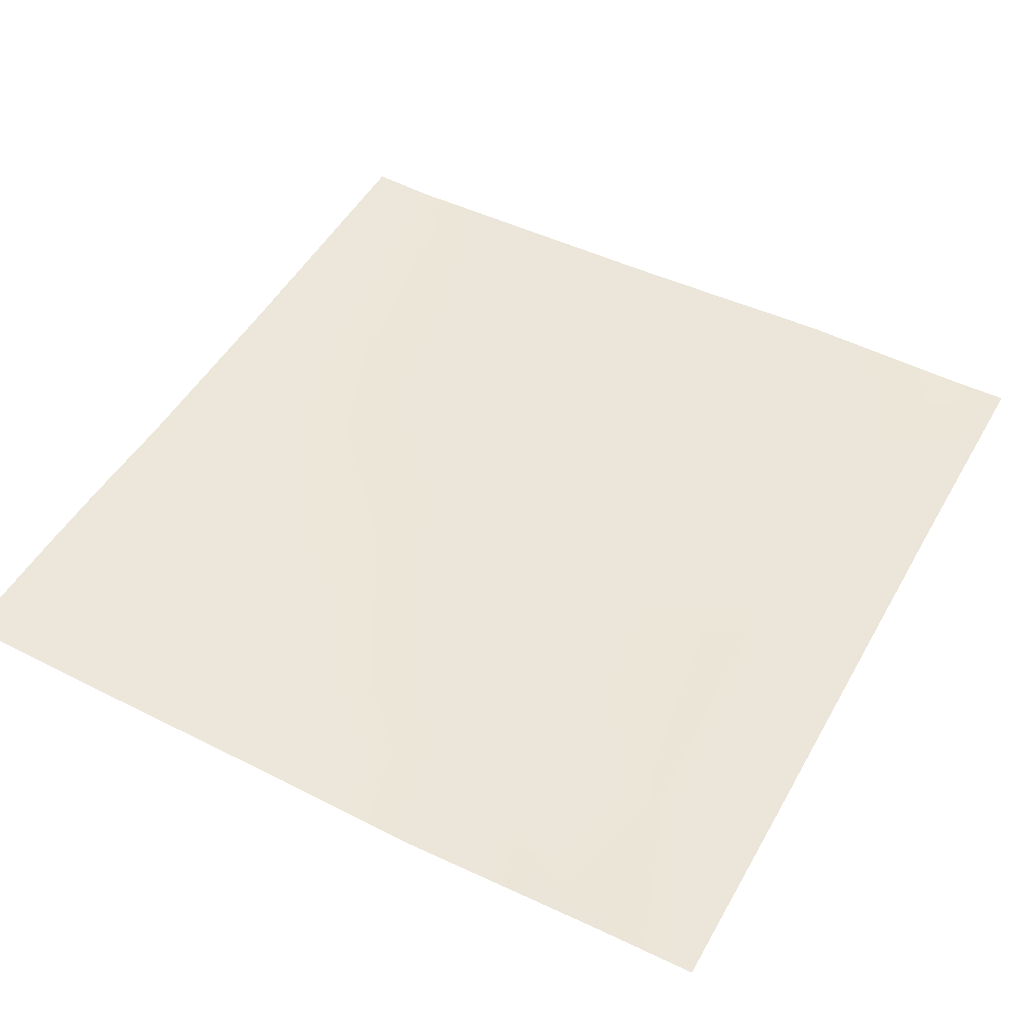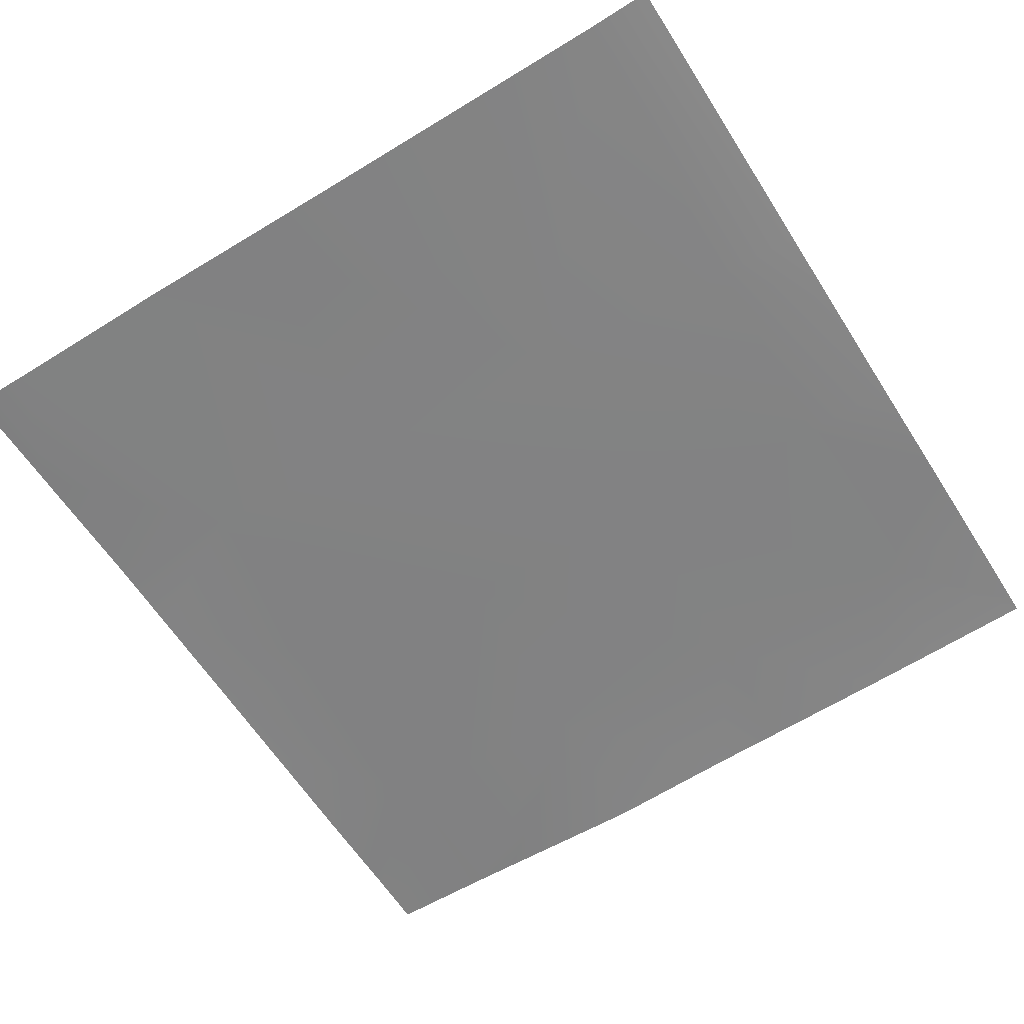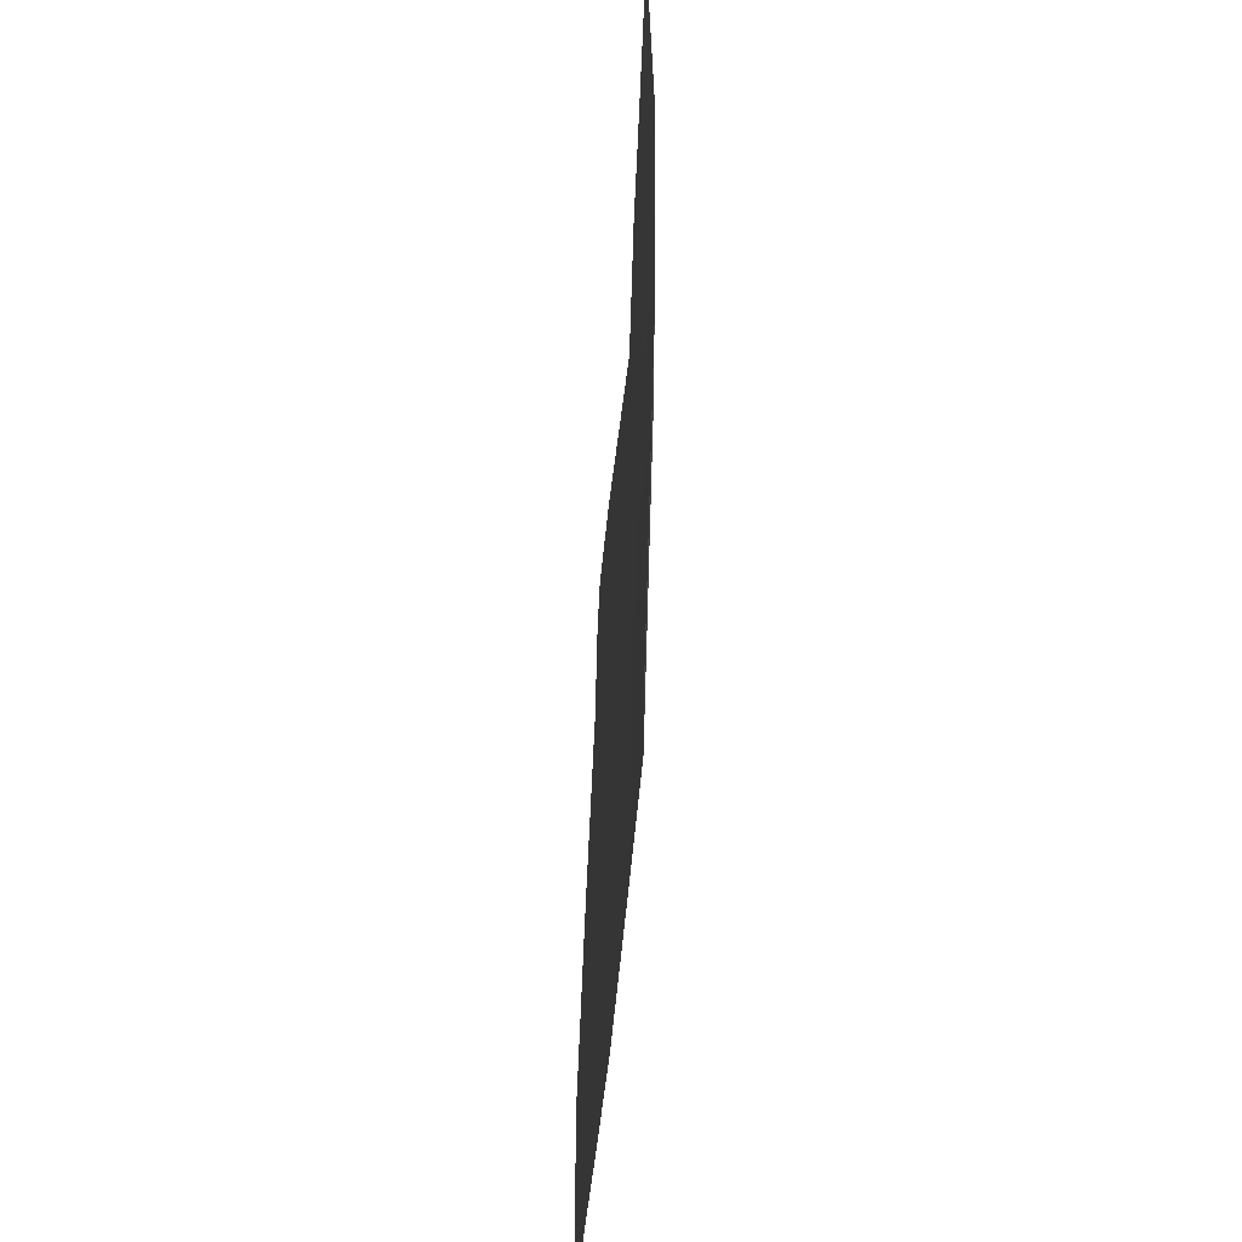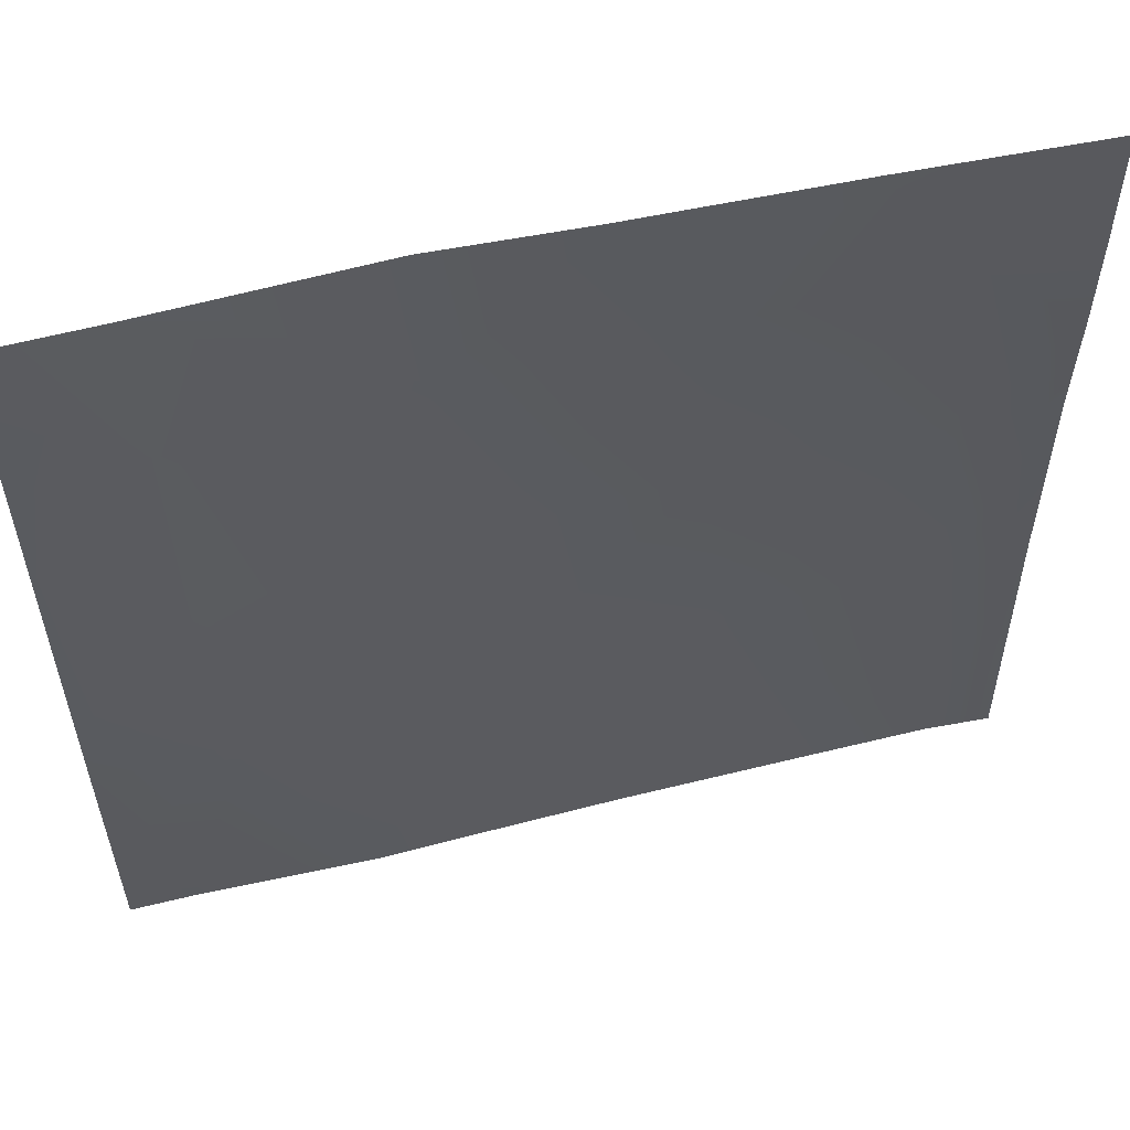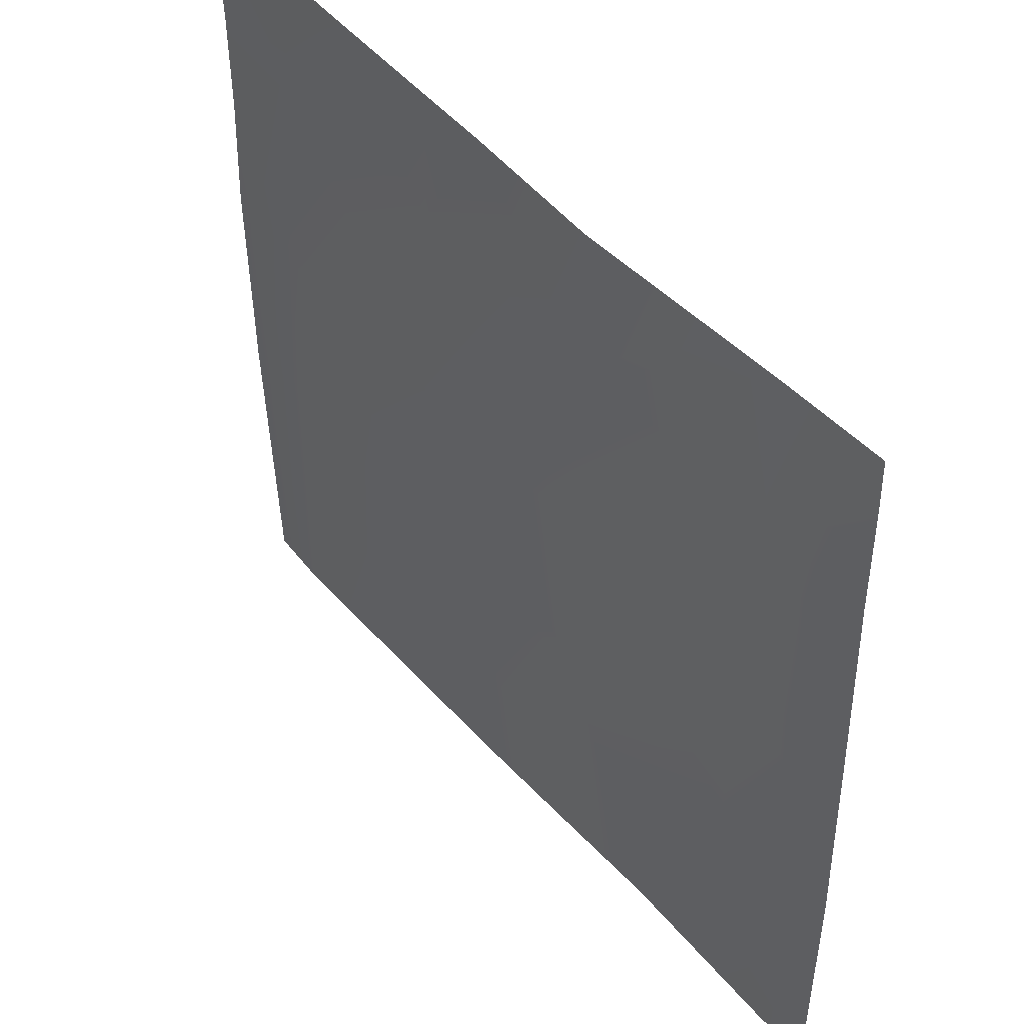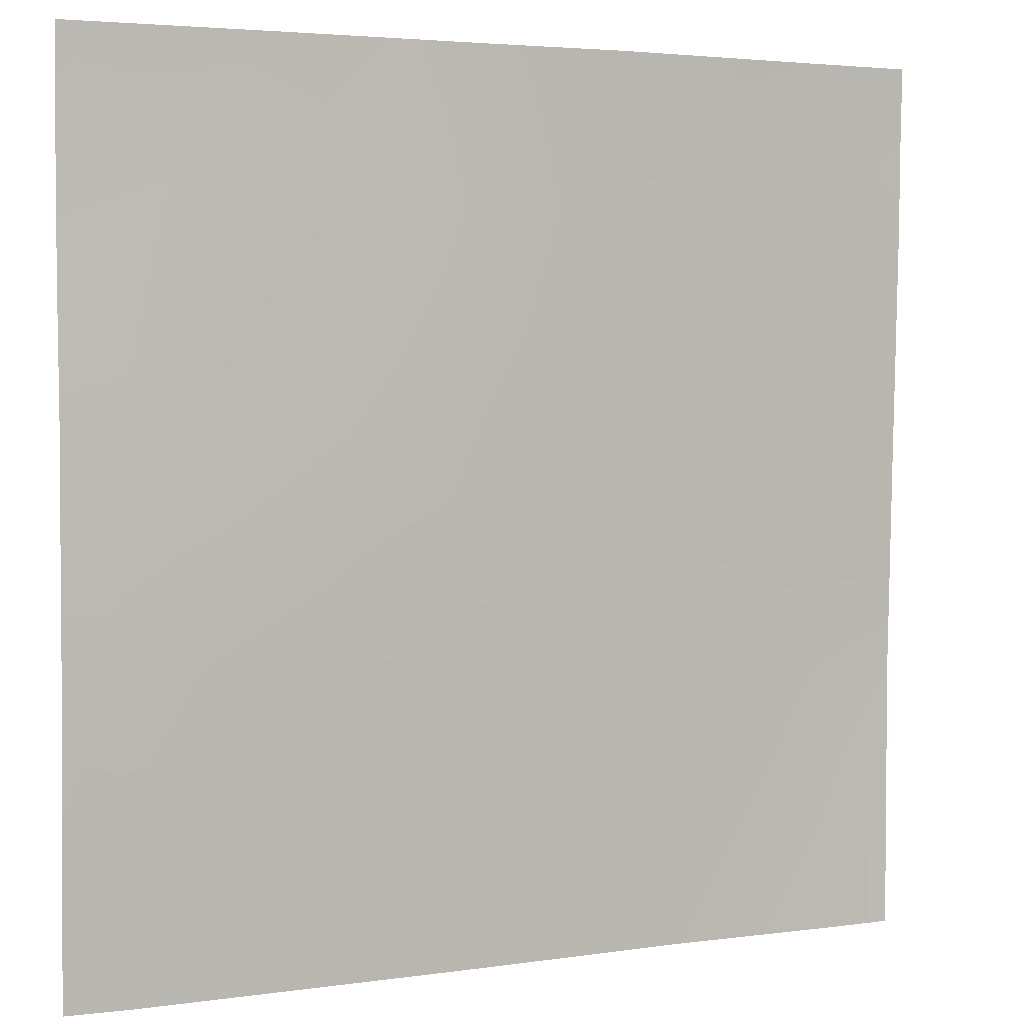
<metadata>
{"format":"obj","ext":"obj","renderer":"f3d","projection":"perspective","resolution":1024,"background":"white","views":[{"elev":48.3,"azim":28.6,"up":"+Y"},{"elev":-59.9,"azim":-147.7,"up":"+Y"},{"elev":-41.6,"azim":-93.5,"up":"+Z"},{"elev":57.6,"azim":165.8,"up":"+Z"},{"elev":48.1,"azim":50.8,"up":"+Z"},{"elev":3.4,"azim":-26.2,"up":"+Z"}]}
</metadata>
<code>
v -28.65 6.509 -128
v -26.52 6.353 -122.6
v -25.03 6.527 -128
v -20.5 6.626 -128
v -18.54 6.538 -123
v -17.16 6.534 -128
v -32 6.422 -122.3
v -32 6.411 -120.7
v -30.51 6.334 -122.4
v -30.3 6.284 -118.4
v -30.81 6.502 -128
v -26.31 6.193 -118.6
v -32 6.389 -118.3
v -32 6.524 -126.1
v -32 6.574 -128
v -32 6.454 -116.1
v -30.09 6.39 -114.4
v -32 6.458 -114.3
v -32 6.424 -112.3
v -28.44 6.269 -112
v -26.1 6.234 -114.6
v -29.96 6.33 -112
v -32 6.418 -112
v -22.53 6.437 -122.8
v -22.32 6.225 -118.8
v -16 6.496 -121.6
v -18.33 6.418 -119
v -16 6.543 -123.1
v -16 6.537 -128
v -16 6.539 -125.9
v -16 6.424 -119.1
v -22.81 6.571 -128
v -18.12 6.283 -115
v -24.64 6.164 -112
v -25.96 6.198 -112
v -22.11 6.135 -114.8
v -21.96 6.036 -112
v -16 6.365 -117.4
v -16 6.29 -115.1
v -17.96 6.183 -112
v -18.98 6.147 -112
v -16 6.265 -113.5
v -16 6.259 -113.1
v -16 6.221 -112
f 1 2 3
f 4 5 6
f 7 8 9
f 2 9 10
f 11 2 1
f 11 9 2
f 2 10 12
f 13 9 8
f 13 10 9
f 11 7 9
f 11 14 7
f 14 11 15
f 10 16 17
f 10 13 16
f 18 19 17
f 17 20 21
f 17 22 20
f 18 17 16
f 17 21 12
f 23 17 19
f 23 22 17
f 12 10 17
f 24 2 12
f 21 25 12
f 24 25 5
f 26 5 27
f 26 28 5
f 29 6 30
f 30 5 28
f 30 6 5
f 26 27 31
f 27 5 25
f 4 24 5
f 4 32 24
f 27 25 33
f 34 21 35
f 34 36 21
f 25 21 36
f 34 37 36
f 35 21 20
f 38 33 39
f 36 33 25
f 36 40 33
f 36 41 40
f 33 31 27
f 33 38 31
f 39 33 42
f 42 33 43
f 12 25 24
f 32 2 24
f 32 3 2
f 44 33 40
f 44 43 33
f 41 36 37

</code>
